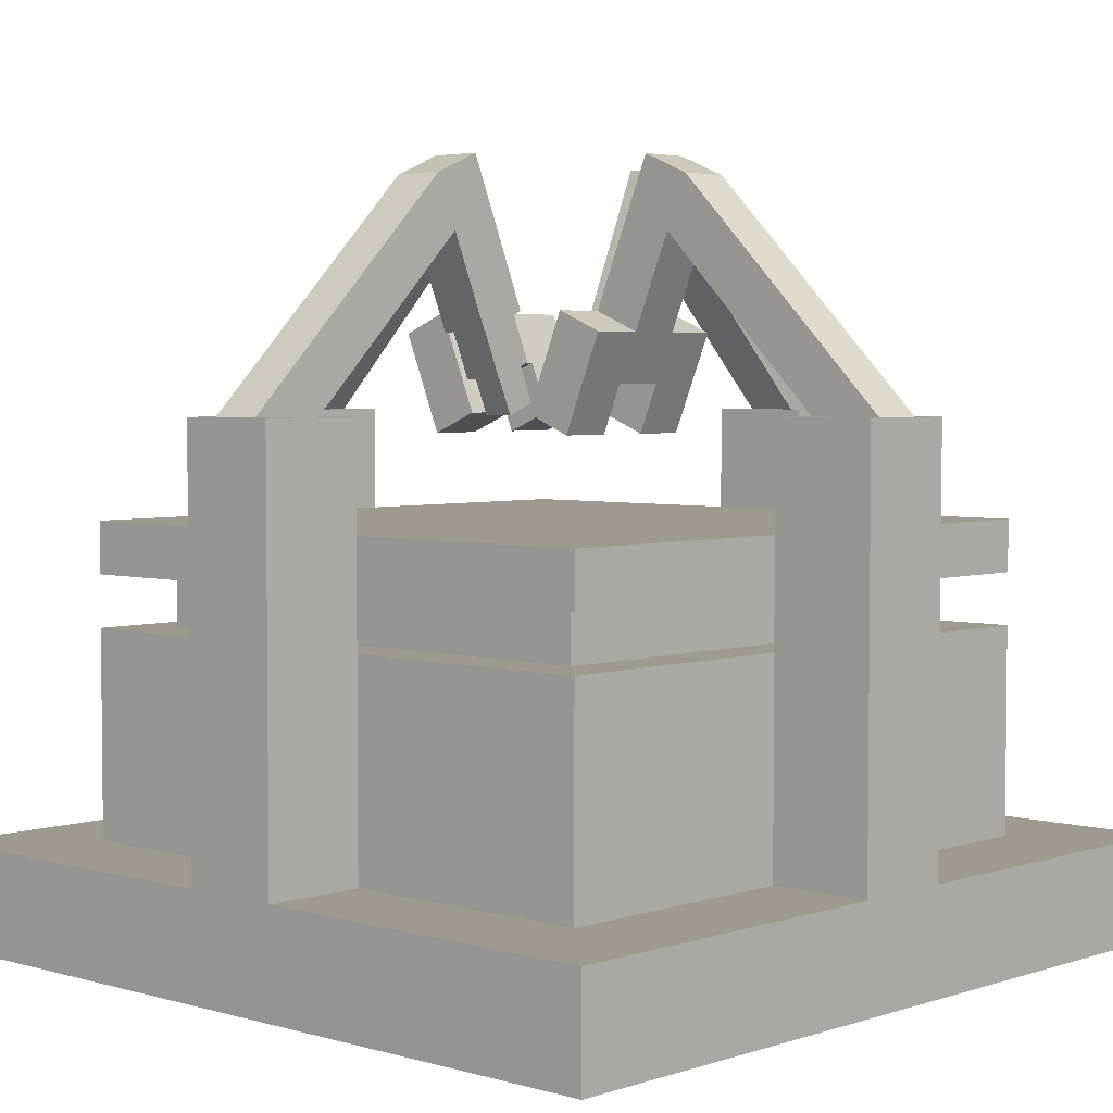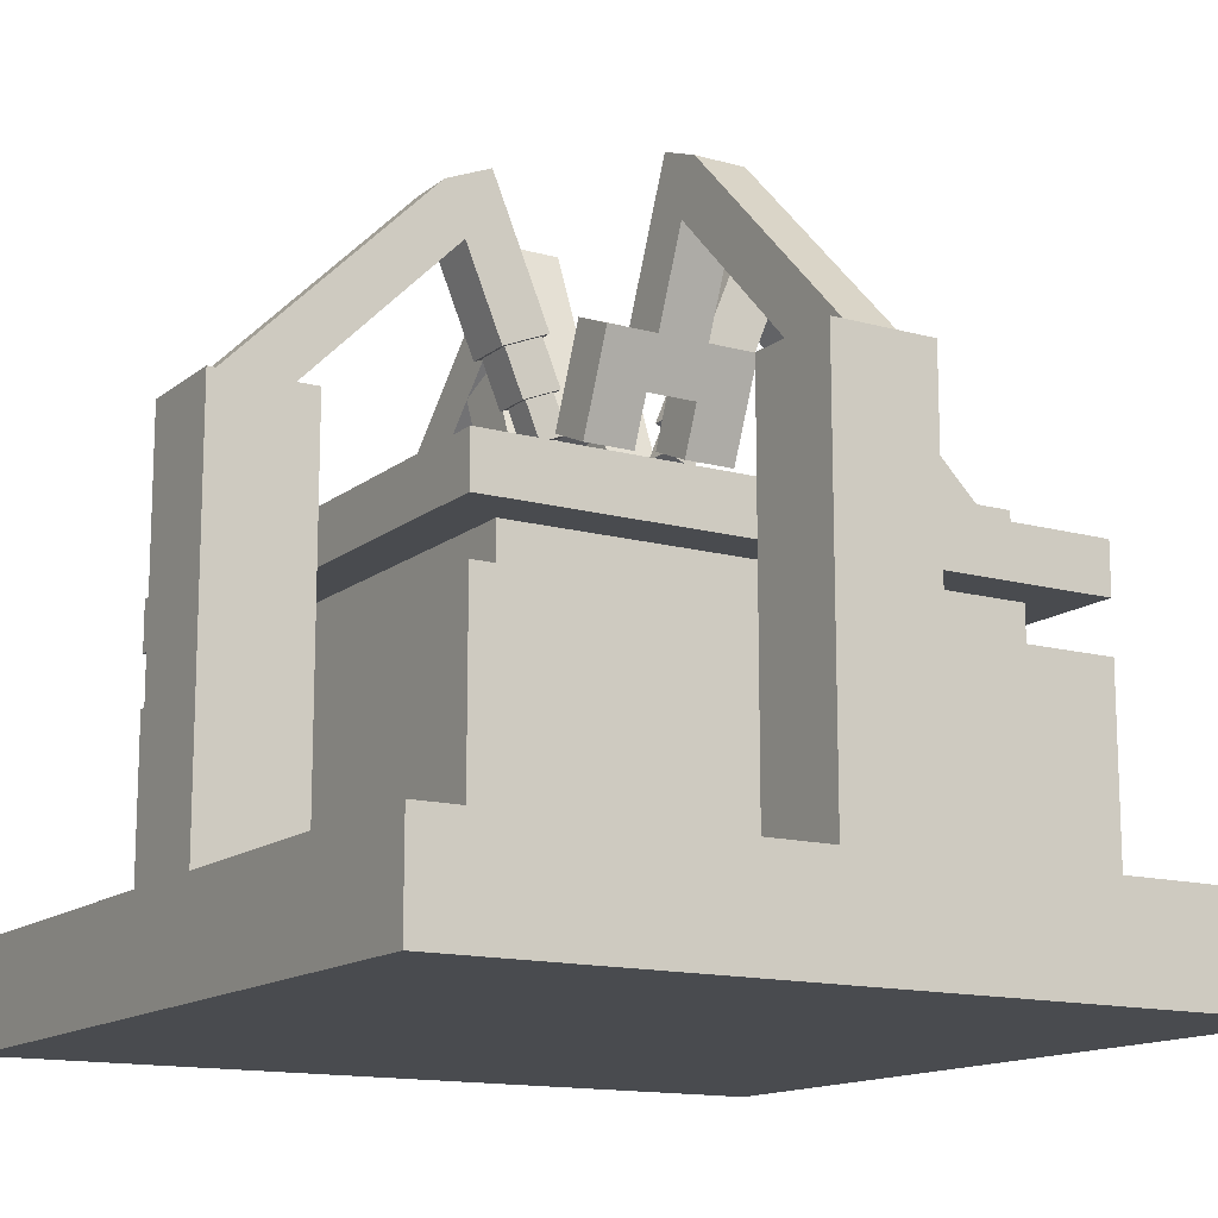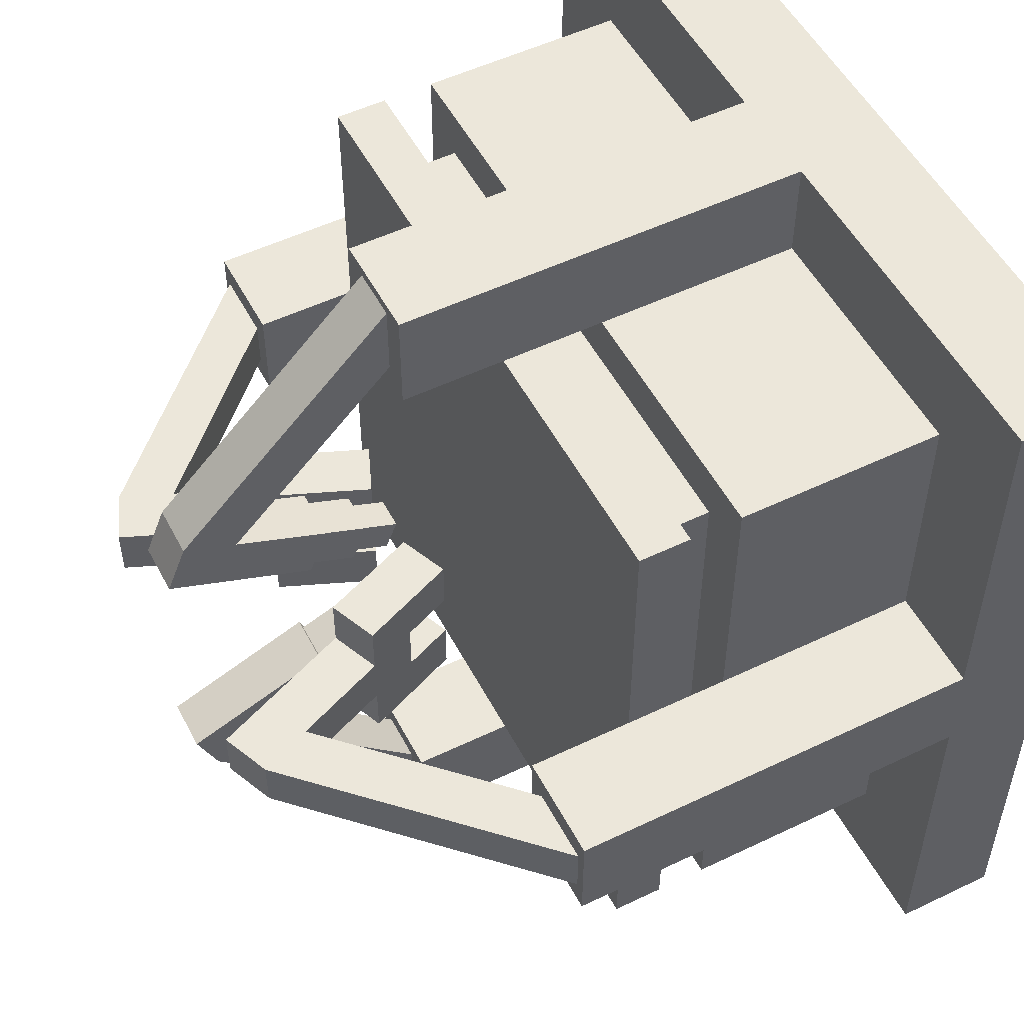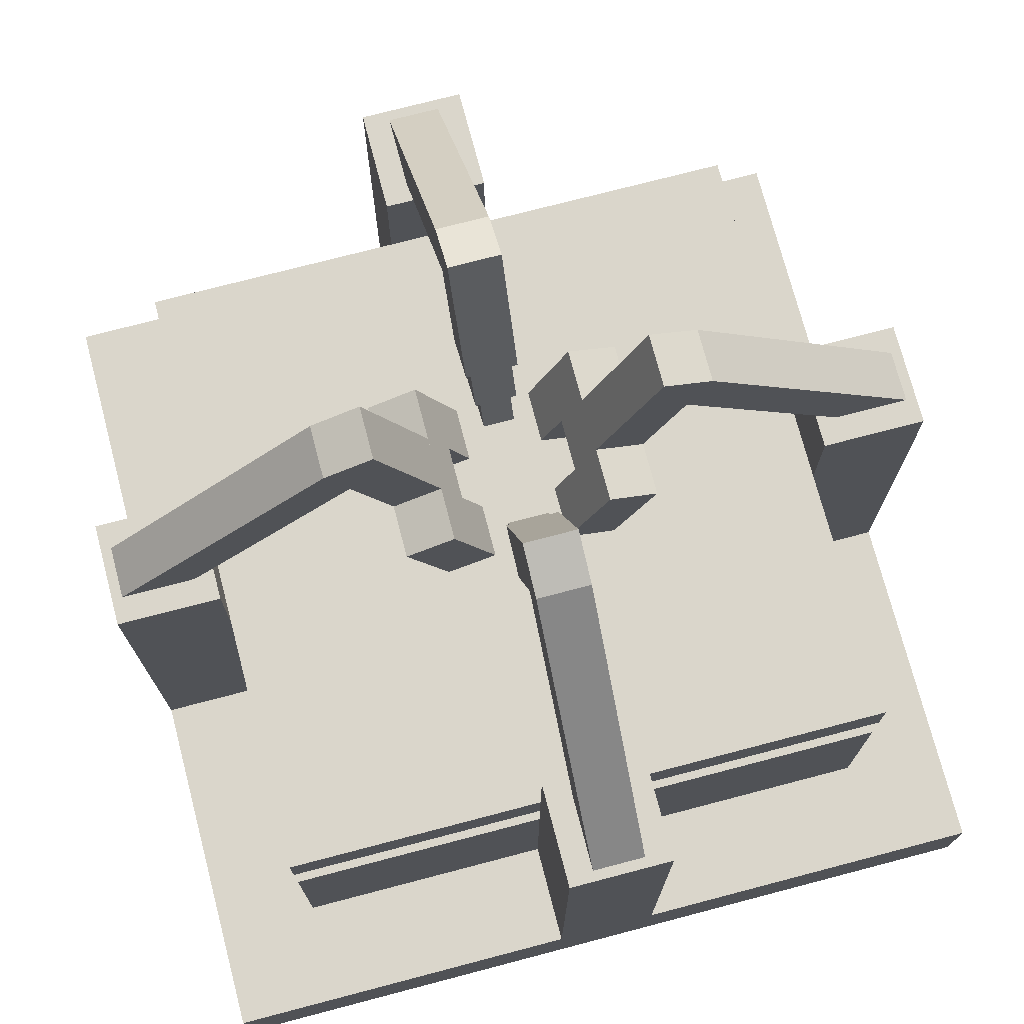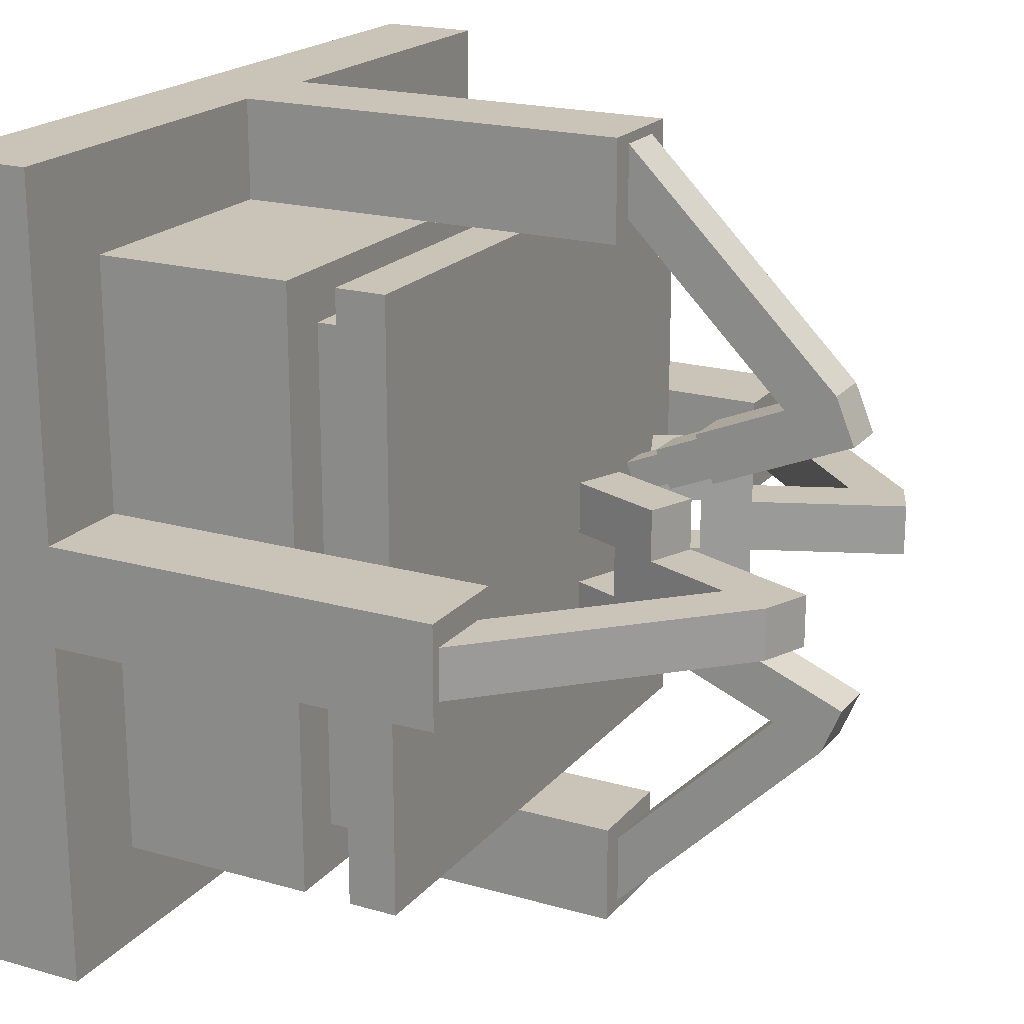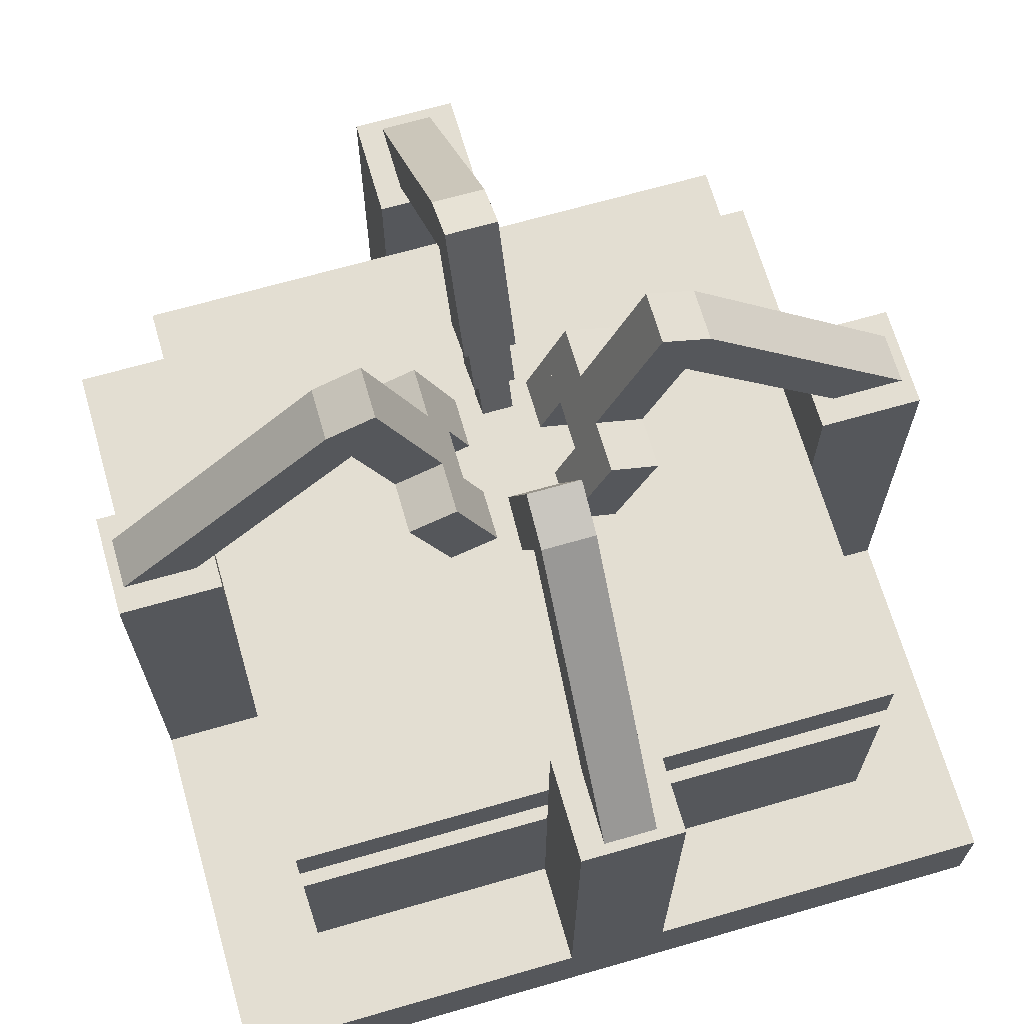
<metadata>
{"format":"obj","ext":"obj","renderer":"f3d","projection":"perspective","resolution":1024,"background":"white","views":[{"elev":3.8,"azim":-136.9,"up":"+Y"},{"elev":-14.0,"azim":-121.3,"up":"+Y"},{"elev":52.5,"azim":-117.3,"up":"+Z"},{"elev":73.9,"azim":-14.7,"up":"+Y"},{"elev":19.9,"azim":117.7,"up":"+Z"},{"elev":67.7,"azim":163.9,"up":"+Y"}]}
</metadata>
<code>
o cube.004
v 0.5 0.125 0.0625
v 0.5 -0.375 0.0625
v 0.5 0.125 -0.0625
v 0.5 -0.375 -0.0625
v 0.375 0.125 -0.0625
v 0.375 -0.375 -0.0625
v 0.375 0.125 0.0625
v 0.375 -0.375 0.0625
f 1 2 3
f 2 4 3
f 5 6 7
f 6 8 7
f 5 7 3
f 7 1 3
f 8 6 2
f 6 4 2
f 7 8 1
f 8 2 1
f 3 4 5
f 4 6 5
o cube.020
v 0.03125 0.3902 0.2223
v 0.03125 0.2169 0.1506
v 0.03125 0.4141 0.1646
v 0.03125 0.2409 0.09284
v -0.03125 0.4141 0.1646
v -0.03125 0.2409 0.09284
v -0.03125 0.3902 0.2223
v -0.03125 0.2169 0.1506
f 9 10 11
f 10 12 11
f 13 14 15
f 14 16 15
f 13 15 11
f 15 9 11
f 16 14 10
f 14 12 10
f 15 16 9
f 16 10 9
f 11 12 13
f 12 14 13
o cube.018
v 0.03125 0.125 0.4875
v 0.03125 0.08081 0.4433
v 0.03125 0.3902 0.2223
v 0.03125 0.346 0.1781
v -0.03125 0.3902 0.2223
v -0.03125 0.346 0.1781
v -0.03125 0.125 0.4875
v -0.03125 0.08081 0.4433
f 17 18 19
f 18 20 19
f 21 22 23
f 22 24 23
f 21 23 19
f 23 17 19
f 24 22 18
f 22 20 18
f 23 24 17
f 24 18 17
f 19 20 21
f 20 22 21
o cube.008
v -0.1646 0.4141 0.03125
v -0.09284 0.2409 0.03125
v -0.1646 0.4141 -0.03125
v -0.09284 0.2409 -0.03125
v -0.2223 0.3902 -0.03125
v -0.1506 0.2169 -0.03125
v -0.2223 0.3902 0.03125
v -0.1506 0.2169 0.03125
f 25 26 27
f 26 28 27
f 29 30 31
f 30 32 31
f 29 31 27
f 31 25 27
f 32 30 26
f 30 28 26
f 31 32 25
f 32 26 25
f 27 28 29
f 28 30 29
o cube.010
v -0.06892 0.1831 -0.03125
v -0.045 0.1254 -0.03125
v -0.06892 0.1831 -0.09375
v -0.045 0.1254 -0.09375
v -0.1267 0.1592 -0.09375
v -0.1027 0.1015 -0.09375
v -0.1267 0.1592 -0.03125
v -0.1027 0.1015 -0.03125
f 33 34 35
f 34 36 35
f 37 38 39
f 38 40 39
f 37 39 35
f 39 33 35
f 40 38 34
f 38 36 34
f 39 40 33
f 40 34 33
f 35 36 37
f 36 38 37
o cube.007
v -0.1781 0.346 0.03125
v -0.4433 0.08081 0.03125
v -0.1781 0.346 -0.03125
v -0.4433 0.08081 -0.03125
v -0.2223 0.3902 -0.03125
v -0.4875 0.125 -0.03125
v -0.2223 0.3902 0.03125
v -0.4875 0.125 0.03125
f 41 42 43
f 42 44 43
f 45 46 47
f 46 48 47
f 45 47 43
f 47 41 43
f 48 46 42
f 46 44 42
f 47 48 41
f 48 42 41
f 43 44 45
f 44 46 45
o cube
v 0.5 -0.375 0.5
v 0.5 -0.5 0.5
v 0.5 -0.375 -0.5
v 0.5 -0.5 -0.5
v -0.5 -0.375 -0.5
v -0.5 -0.5 -0.5
v -0.5 -0.375 0.5
v -0.5 -0.5 0.5
f 49 50 51
f 50 52 51
f 53 54 55
f 54 56 55
f 53 55 51
f 55 49 51
f 56 54 50
f 54 52 50
f 55 56 49
f 56 50 49
f 51 52 53
f 52 54 53
o cube.015
v 0.1267 0.1592 -0.03125
v 0.1027 0.1015 -0.03125
v 0.1267 0.1592 -0.09375
v 0.1027 0.1015 -0.09375
v 0.06892 0.1831 -0.09375
v 0.045 0.1254 -0.09375
v 0.06892 0.1831 -0.03125
v 0.045 0.1254 -0.03125
f 57 58 59
f 58 60 59
f 61 62 63
f 62 64 63
f 61 63 59
f 63 57 59
f 64 62 58
f 62 60 58
f 63 64 57
f 64 58 57
f 59 60 61
f 60 62 61
o cube.006
v 0.0625 0.125 0.5
v 0.0625 -0.375 0.5
v 0.0625 0.125 0.375
v 0.0625 -0.375 0.375
v -0.0625 0.125 0.375
v -0.0625 -0.375 0.375
v -0.0625 0.125 0.5
v -0.0625 -0.375 0.5
f 65 66 67
f 66 68 67
f 69 70 71
f 70 72 71
f 69 71 67
f 71 65 67
f 72 70 66
f 70 68 66
f 71 72 65
f 72 66 65
f 67 68 69
f 68 70 69
o cube.001
v 0.3125 -0.0625 0.3125
v 0.3125 -0.125 0.3125
v 0.3125 -0.0625 -0.3125
v 0.3125 -0.125 -0.3125
v -0.3125 -0.0625 -0.3125
v -0.3125 -0.125 -0.3125
v -0.3125 -0.0625 0.3125
v -0.3125 -0.125 0.3125
f 73 74 75
f 74 76 75
f 77 78 79
f 78 80 79
f 77 79 75
f 79 73 75
f 80 78 74
f 78 76 74
f 79 80 73
f 80 74 73
f 75 76 77
f 76 78 77
o cube.009
v -0.09284 0.2409 0.09375
v -0.06892 0.1831 0.09375
v -0.09284 0.2409 -0.09375
v -0.06892 0.1831 -0.09375
v -0.1506 0.2169 -0.09375
v -0.1267 0.1592 -0.09375
v -0.1506 0.2169 0.09375
v -0.1267 0.1592 0.09375
f 81 82 83
f 82 84 83
f 85 86 87
f 86 88 87
f 85 87 83
f 87 81 83
f 88 86 82
f 86 84 82
f 87 88 81
f 88 82 81
f 83 84 85
f 84 86 85
o cube.005
v 0.0625 0.125 -0.375
v 0.0625 -0.375 -0.375
v 0.0625 0.125 -0.5
v 0.0625 -0.375 -0.5
v -0.0625 0.125 -0.5
v -0.0625 -0.375 -0.5
v -0.0625 0.125 -0.375
v -0.0625 -0.375 -0.375
f 89 90 91
f 90 92 91
f 93 94 95
f 94 96 95
f 93 95 91
f 95 89 91
f 96 94 90
f 94 92 90
f 95 96 89
f 96 90 89
f 91 92 93
f 92 94 93
o cube.002
v 0.375 -0 0.375
v 0.375 -0.0625 0.375
v 0.375 0 -0.375
v 0.375 -0.0625 -0.375
v -0.375 0 -0.375
v -0.375 -0.0625 -0.375
v -0.375 -0 0.375
v -0.375 -0.0625 0.375
f 97 98 99
f 98 100 99
f 101 102 103
f 102 104 103
f 101 103 99
f 103 97 99
f 104 102 98
f 102 100 98
f 103 104 97
f 104 98 97
f 99 100 101
f 100 102 101
o cube.022
v 0.025 0.2409 -0.09909
v 0.025 0.1831 -0.07517
v 0.025 0.2217 -0.1453
v 0.025 0.164 -0.1214
v -0.025 0.2217 -0.1453
v -0.025 0.164 -0.1214
v -0.025 0.2409 -0.09909
v -0.025 0.1831 -0.07517
f 105 106 107
f 106 108 107
f 109 110 111
f 110 112 111
f 109 111 107
f 111 105 107
f 112 110 106
f 110 108 106
f 111 112 105
f 112 106 105
f 107 108 109
f 108 110 109
o cube.021
v 0.025 0.2217 0.1453
v 0.025 0.164 0.1214
v 0.025 0.2409 0.09909
v 0.025 0.1831 0.07517
v -0.025 0.2409 0.09909
v -0.025 0.1831 0.07517
v -0.025 0.2217 0.1453
v -0.025 0.164 0.1214
f 113 114 115
f 114 116 115
f 117 118 119
f 118 120 119
f 117 119 115
f 119 113 115
f 120 118 114
f 118 116 114
f 119 120 113
f 120 114 113
f 115 116 117
f 116 118 117
o cube.000
v 0.375 -0.125 0.375
v 0.375 -0.375 0.375
v 0.375 -0.125 -0.375
v 0.375 -0.375 -0.375
v -0.375 -0.125 -0.375
v -0.375 -0.375 -0.375
v -0.375 -0.125 0.375
v -0.375 -0.375 0.375
f 121 122 123
f 122 124 123
f 125 126 127
f 126 128 127
f 125 127 123
f 127 121 123
f 128 126 122
f 126 124 122
f 127 128 121
f 128 122 121
f 123 124 125
f 124 126 125
o cube.019
v 0.03125 0.4141 -0.1646
v 0.03125 0.2409 -0.09284
v 0.03125 0.3902 -0.2223
v 0.03125 0.2169 -0.1506
v -0.03125 0.3902 -0.2223
v -0.03125 0.2169 -0.1506
v -0.03125 0.4141 -0.1646
v -0.03125 0.2409 -0.09284
f 129 130 131
f 130 132 131
f 133 134 135
f 134 136 135
f 133 135 131
f 135 129 131
f 136 134 130
f 134 132 130
f 135 136 129
f 136 130 129
f 131 132 133
f 132 134 133
o cube.023
v 0.01875 0.1831 -0.08142
v 0.01875 0.1369 -0.06229
v 0.01875 0.1688 -0.1161
v 0.01875 0.1226 -0.09693
v -0.01875 0.1688 -0.1161
v -0.01875 0.1226 -0.09693
v -0.01875 0.1831 -0.08142
v -0.01875 0.1369 -0.06229
f 137 138 139
f 138 140 139
f 141 142 143
f 142 144 143
f 141 143 139
f 143 137 139
f 144 142 138
f 142 140 138
f 143 144 137
f 144 138 137
f 139 140 141
f 140 142 141
o cube.012
v 0.2223 0.3902 0.03125
v 0.4875 0.125 0.03125
v 0.2223 0.3902 -0.03125
v 0.4875 0.125 -0.03125
v 0.1781 0.346 -0.03125
v 0.4433 0.08081 -0.03125
v 0.1781 0.346 0.03125
v 0.4433 0.08081 0.03125
f 145 146 147
f 146 148 147
f 149 150 151
f 150 152 151
f 149 151 147
f 151 145 147
f 152 150 146
f 150 148 146
f 151 152 145
f 152 146 145
f 147 148 149
f 148 150 149
o cube.024
v 0.01875 0.1688 0.1161
v 0.01875 0.1226 0.09693
v 0.01875 0.1831 0.08142
v 0.01875 0.1369 0.06229
v -0.01875 0.1831 0.08142
v -0.01875 0.1369 0.06229
v -0.01875 0.1688 0.1161
v -0.01875 0.1226 0.09693
f 153 154 155
f 154 156 155
f 157 158 159
f 158 160 159
f 157 159 155
f 159 153 155
f 160 158 154
f 158 156 154
f 159 160 153
f 160 154 153
f 155 156 157
f 156 158 157
o cube.013
v 0.2223 0.3902 0.03125
v 0.1506 0.2169 0.03125
v 0.2223 0.3902 -0.03125
v 0.1506 0.2169 -0.03125
v 0.1646 0.4141 -0.03125
v 0.09284 0.2409 -0.03125
v 0.1646 0.4141 0.03125
v 0.09284 0.2409 0.03125
f 161 162 163
f 162 164 163
f 165 166 167
f 166 168 167
f 165 167 163
f 167 161 163
f 168 166 162
f 166 164 162
f 167 168 161
f 168 162 161
f 163 164 165
f 164 166 165
o cube.017
v 0.03125 0.346 -0.1781
v 0.03125 0.08081 -0.4433
v 0.03125 0.3902 -0.2223
v 0.03125 0.125 -0.4875
v -0.03125 0.3902 -0.2223
v -0.03125 0.125 -0.4875
v -0.03125 0.346 -0.1781
v -0.03125 0.08081 -0.4433
f 169 170 171
f 170 172 171
f 173 174 175
f 174 176 175
f 173 175 171
f 175 169 171
f 176 174 170
f 174 172 170
f 175 176 169
f 176 170 169
f 171 172 173
f 172 174 173
o cube.011
v -0.06892 0.1831 0.09375
v -0.045 0.1254 0.09375
v -0.06892 0.1831 0.03125
v -0.045 0.1254 0.03125
v -0.1267 0.1592 0.03125
v -0.1027 0.1015 0.03125
v -0.1267 0.1592 0.09375
v -0.1027 0.1015 0.09375
f 177 178 179
f 178 180 179
f 181 182 183
f 182 184 183
f 181 183 179
f 183 177 179
f 184 182 178
f 182 180 178
f 183 184 177
f 184 178 177
f 179 180 181
f 180 182 181
o cube.016
v 0.1267 0.1592 0.09375
v 0.1027 0.1015 0.09375
v 0.1267 0.1592 0.03125
v 0.1027 0.1015 0.03125
v 0.06892 0.1831 0.03125
v 0.045 0.1254 0.03125
v 0.06892 0.1831 0.09375
v 0.045 0.1254 0.09375
f 185 186 187
f 186 188 187
f 189 190 191
f 190 192 191
f 189 191 187
f 191 185 187
f 192 190 186
f 190 188 186
f 191 192 185
f 192 186 185
f 187 188 189
f 188 190 189
o cube.014
v 0.1506 0.2169 0.09375
v 0.1267 0.1592 0.09375
v 0.1506 0.2169 -0.09375
v 0.1267 0.1592 -0.09375
v 0.09284 0.2409 -0.09375
v 0.06892 0.1831 -0.09375
v 0.09284 0.2409 0.09375
v 0.06892 0.1831 0.09375
f 193 194 195
f 194 196 195
f 197 198 199
f 198 200 199
f 197 199 195
f 199 193 195
f 200 198 194
f 198 196 194
f 199 200 193
f 200 194 193
f 195 196 197
f 196 198 197
o cube.003
v -0.375 0.125 0.0625
v -0.375 -0.375 0.0625
v -0.375 0.125 -0.0625
v -0.375 -0.375 -0.0625
v -0.5 0.125 -0.0625
v -0.5 -0.375 -0.0625
v -0.5 0.125 0.0625
v -0.5 -0.375 0.0625
f 201 202 203
f 202 204 203
f 205 206 207
f 206 208 207
f 205 207 203
f 207 201 203
f 208 206 202
f 206 204 202
f 207 208 201
f 208 202 201
f 203 204 205
f 204 206 205

</code>
